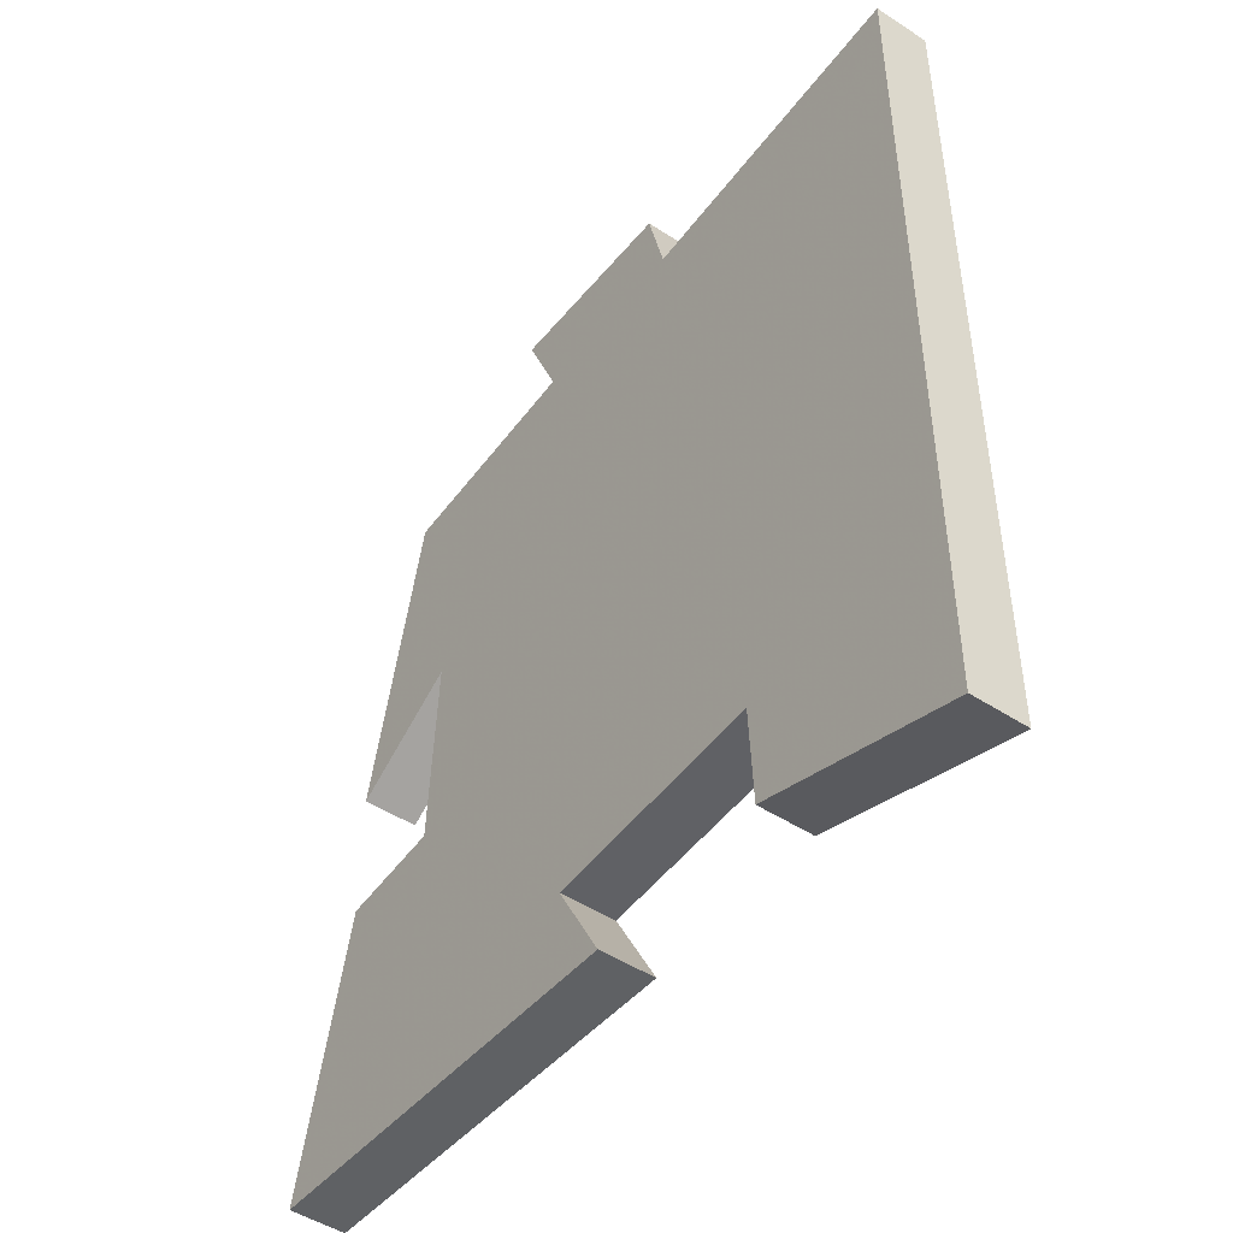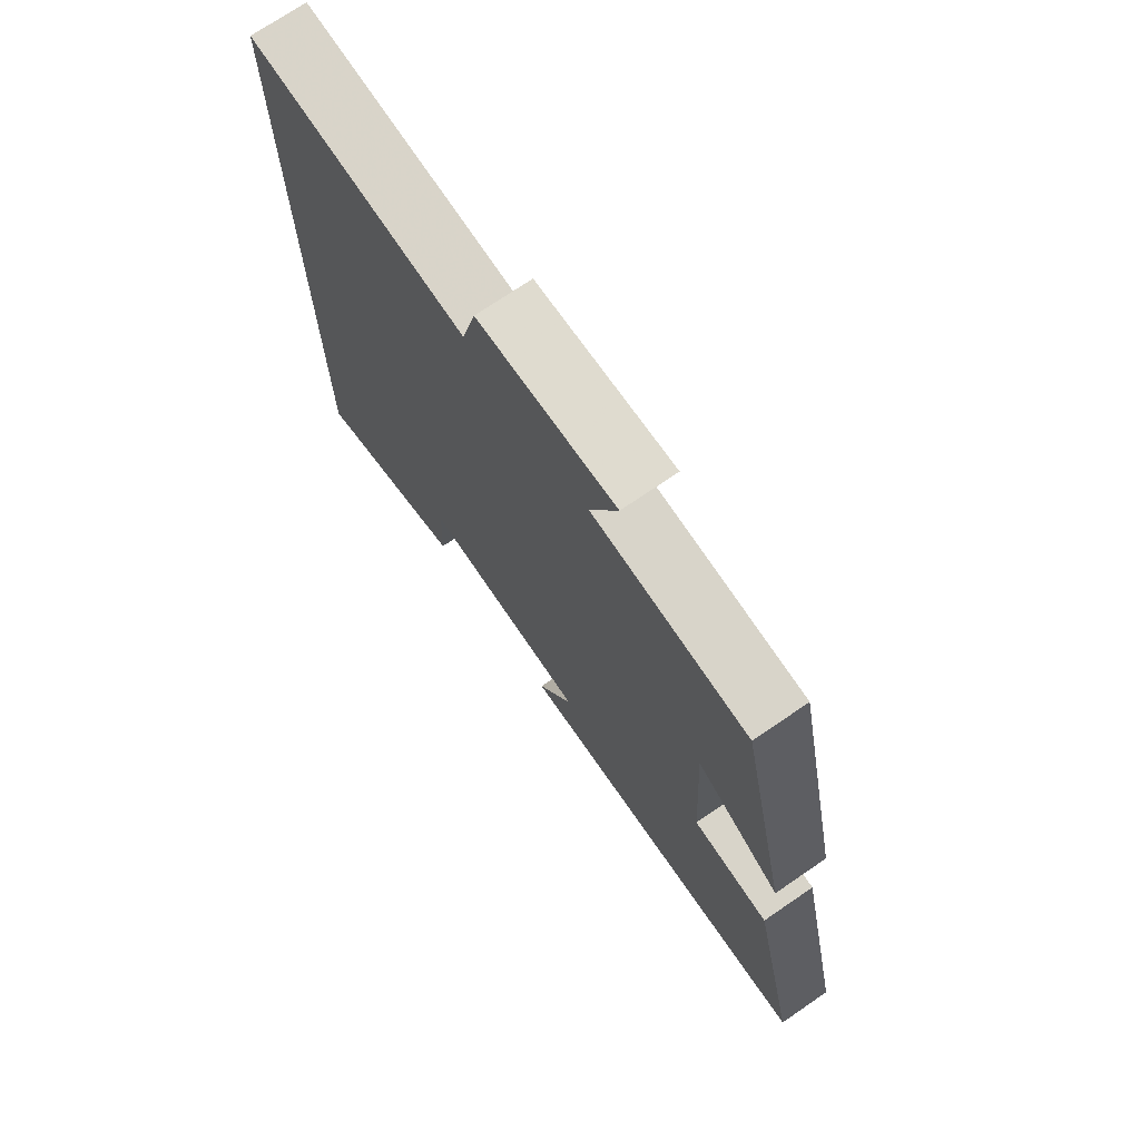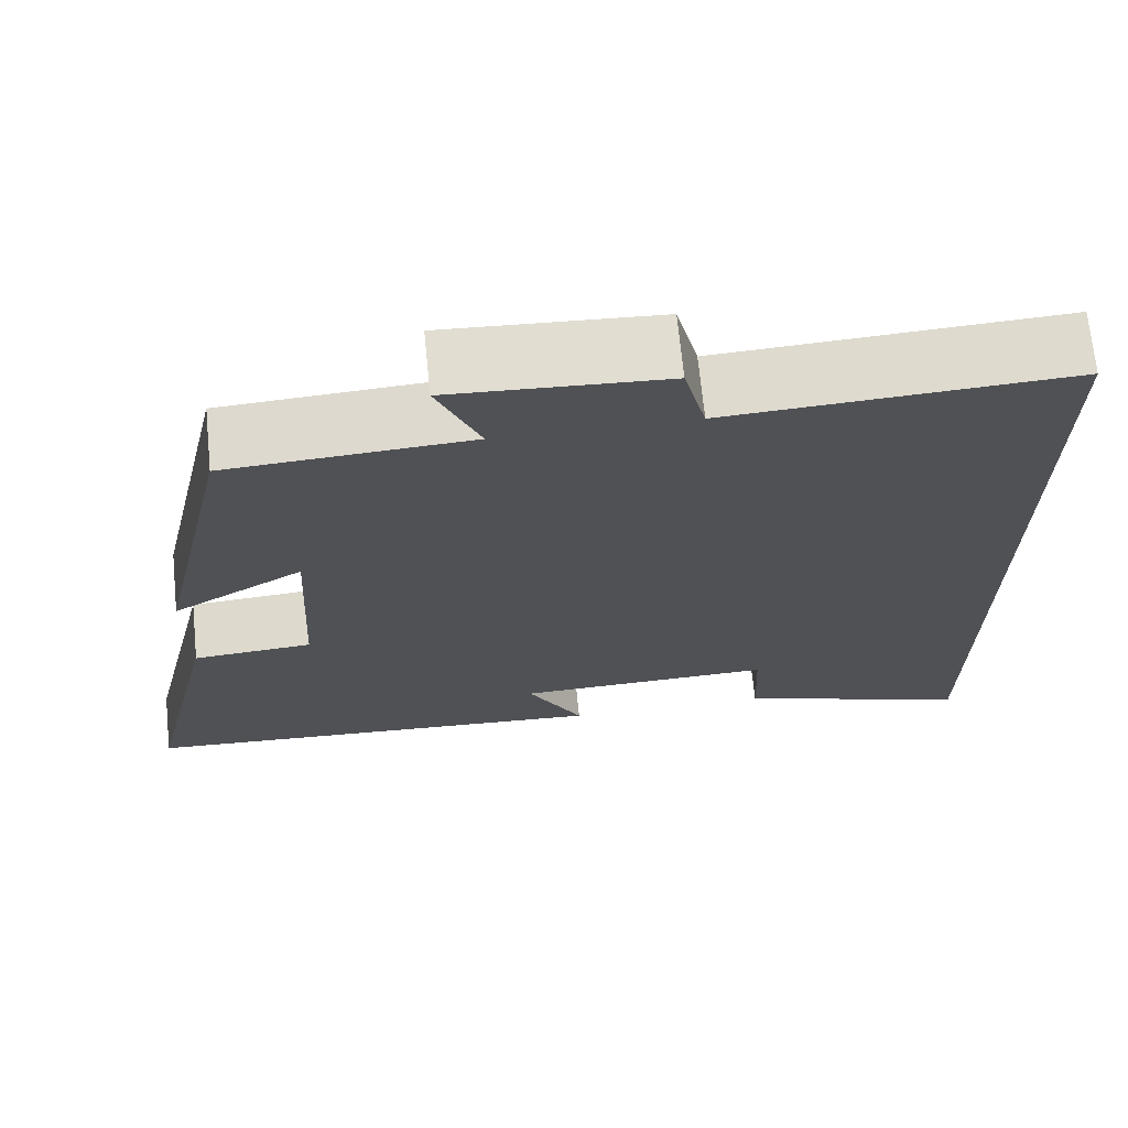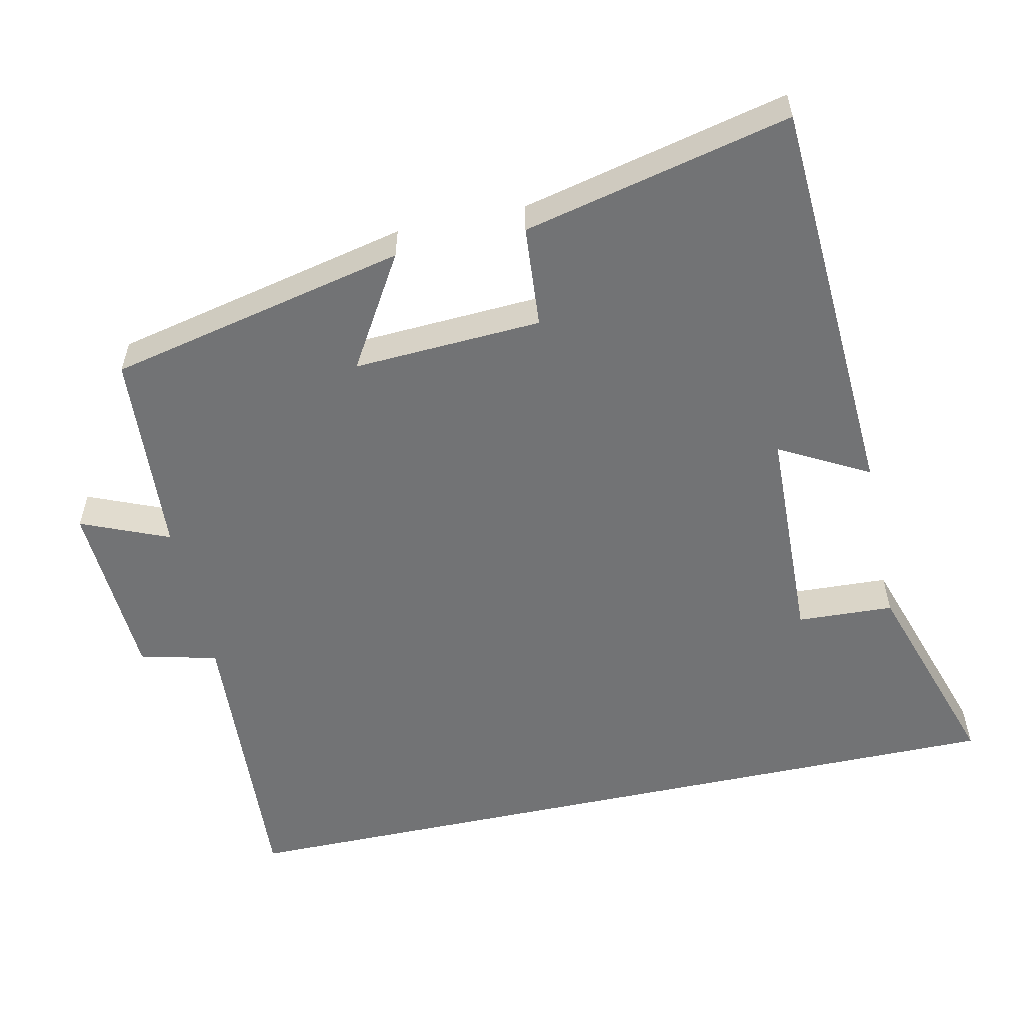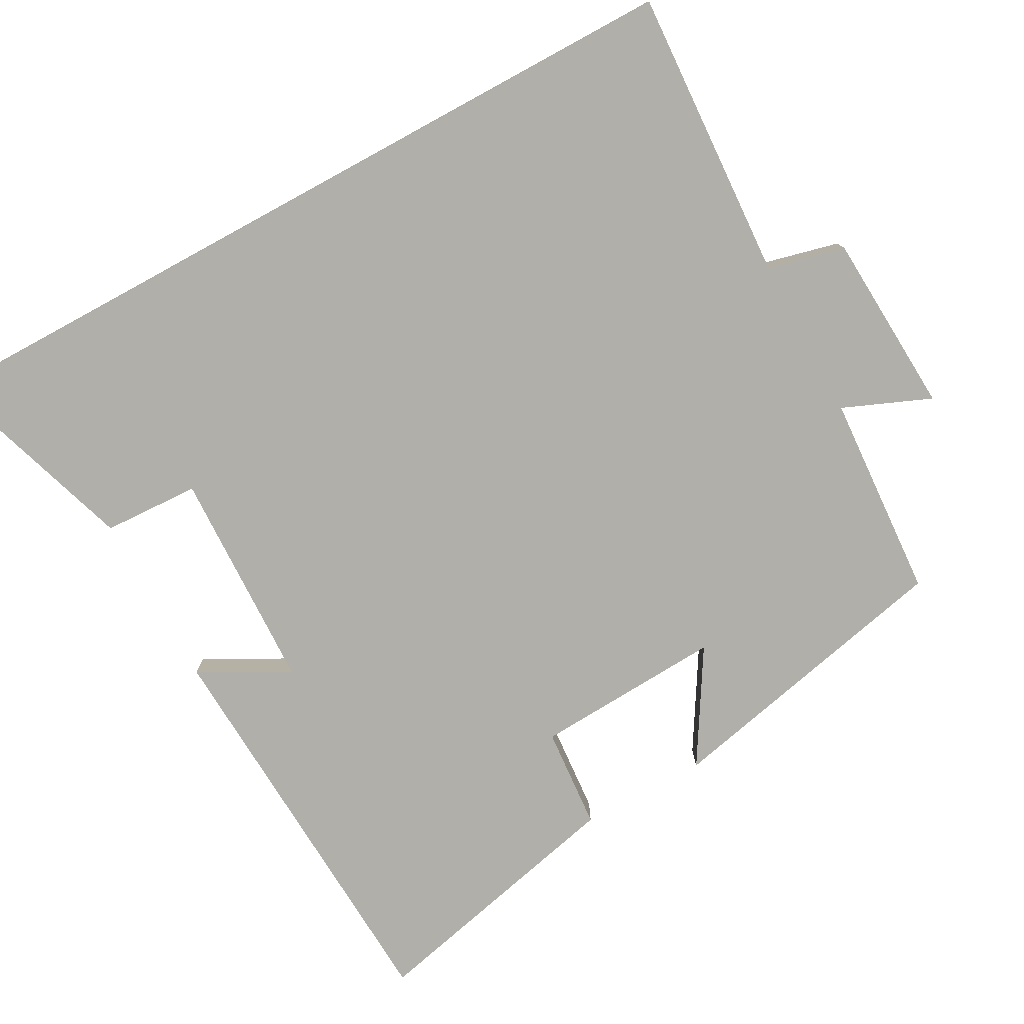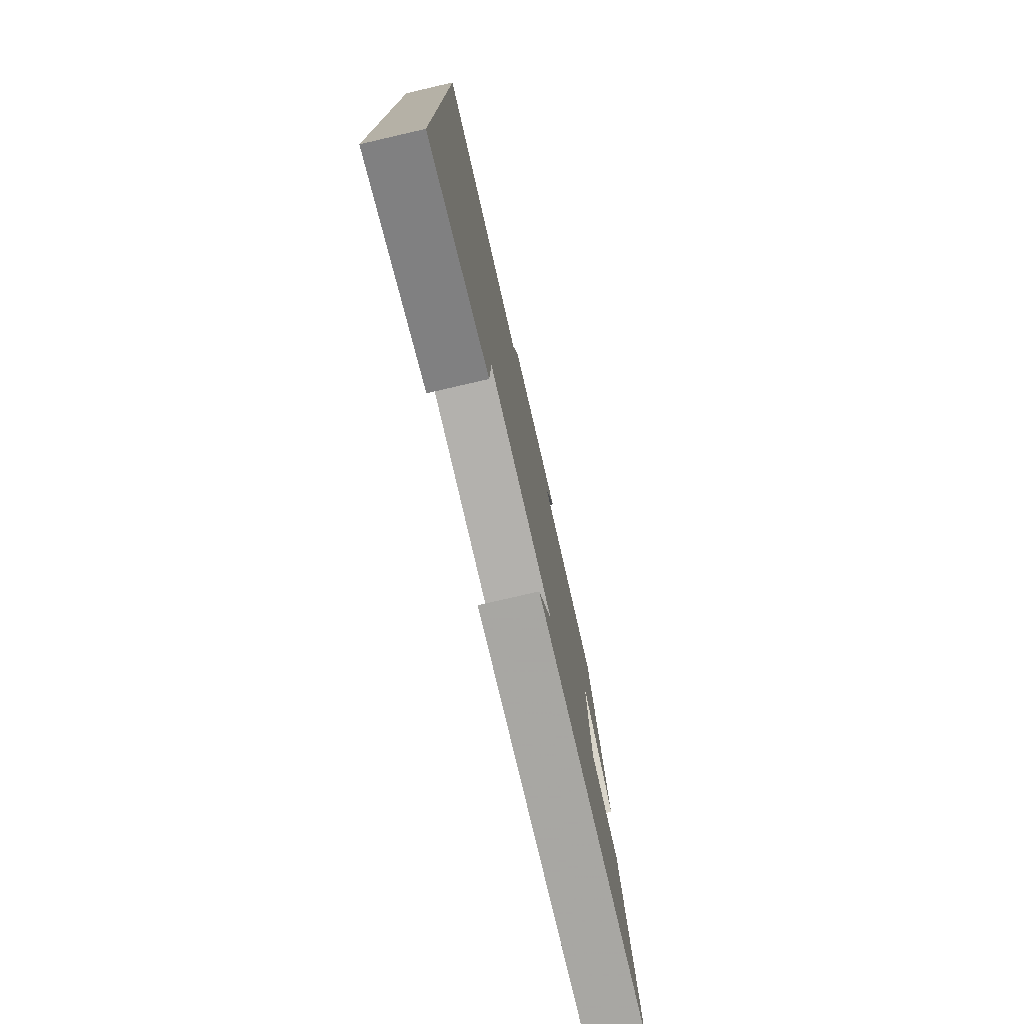
<metadata>
{"format":"obj","ext":"obj","renderer":"f3d","projection":"perspective","resolution":1024,"background":"white","views":[{"elev":-48.1,"azim":-126.2,"up":"+Z"},{"elev":72.6,"azim":55.6,"up":"+Z"},{"elev":69.8,"azim":174.3,"up":"+Z"},{"elev":-55.8,"azim":102.2,"up":"+Y"},{"elev":-78.0,"azim":-61.4,"up":"+Y"},{"elev":-77.4,"azim":-77.0,"up":"+Z"}]}
</metadata>
<code>
v 0.409 0.07 0.482
v 0.5 0.07 0.073
v 0.346 0.07 0.166
v 0.36 0.07 -0.092
v 0.5 0.07 -0.103
v 0.585 0.07 -0.469
v 0.025 0.07 -0.5
v 0.091 0.07 -0.378
v -0.213 0.07 -0.368
v -0.219 0.07 -0.5
v -0.5 0.07 -0.592
v -0.5 0.07 0.523
v -0.099 0.07 0.5
v -0.073 0.07 0.606
v 0.177 0.07 0.62
v 0.127 0.07 0.5
v 0.409 0 0.482
v 0.5 0 0.073
v 0.346 0 0.166
v 0.36 0 -0.092
v 0.5 0 -0.103
v 0.585 0 -0.469
v 0.025 0 -0.5
v 0.091 0 -0.378
v -0.213 0 -0.368
v -0.219 0 -0.5
v -0.5 0 -0.592
v -0.5 0 0.523
v -0.099 0 0.5
v -0.073 0 0.606
v 0.177 0 0.62
v 0.127 0 0.5
f 13 14 15 16
f 1 2 3
f 16 1 3
f 13 16 3
f 12 13 3 4
f 9 10 11 12
f 8 9 12 4
f 6 7 8
f 5 6 8
f 4 5 8
f 32 31 30 29
f 19 18 17
f 19 17 32
f 19 32 29
f 20 19 29 28
f 28 27 26 25
f 20 28 25 24
f 24 23 22
f 24 22 21
f 24 21 20
f 1 17 18 2
f 2 18 19 3
f 3 19 20 4
f 4 20 21 5
f 5 21 22 6
f 6 22 23 7
f 7 23 24 8
f 8 24 25 9
f 9 25 26 10
f 10 26 27 11
f 11 27 28 12
f 12 28 29 13
f 13 29 30 14
f 14 30 31 15
f 15 31 32 16
f 16 32 17 1

</code>
